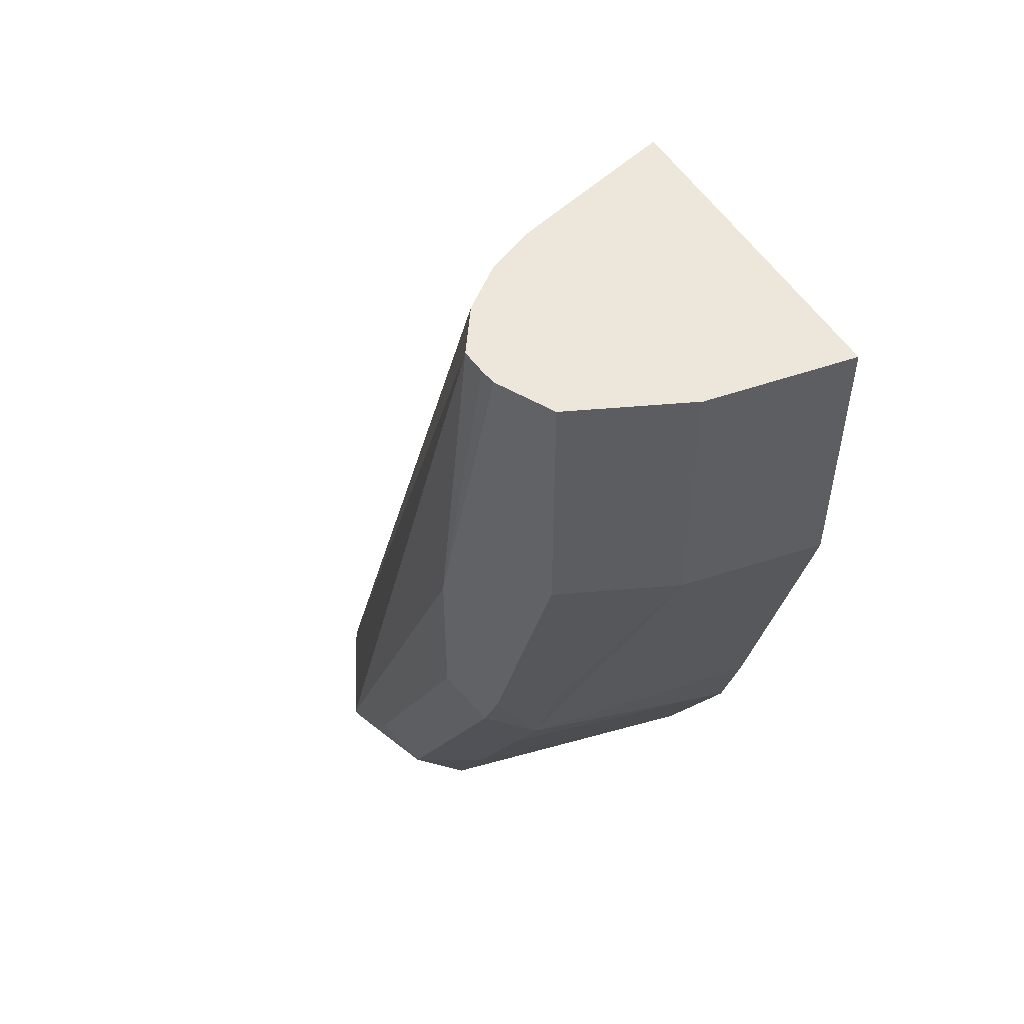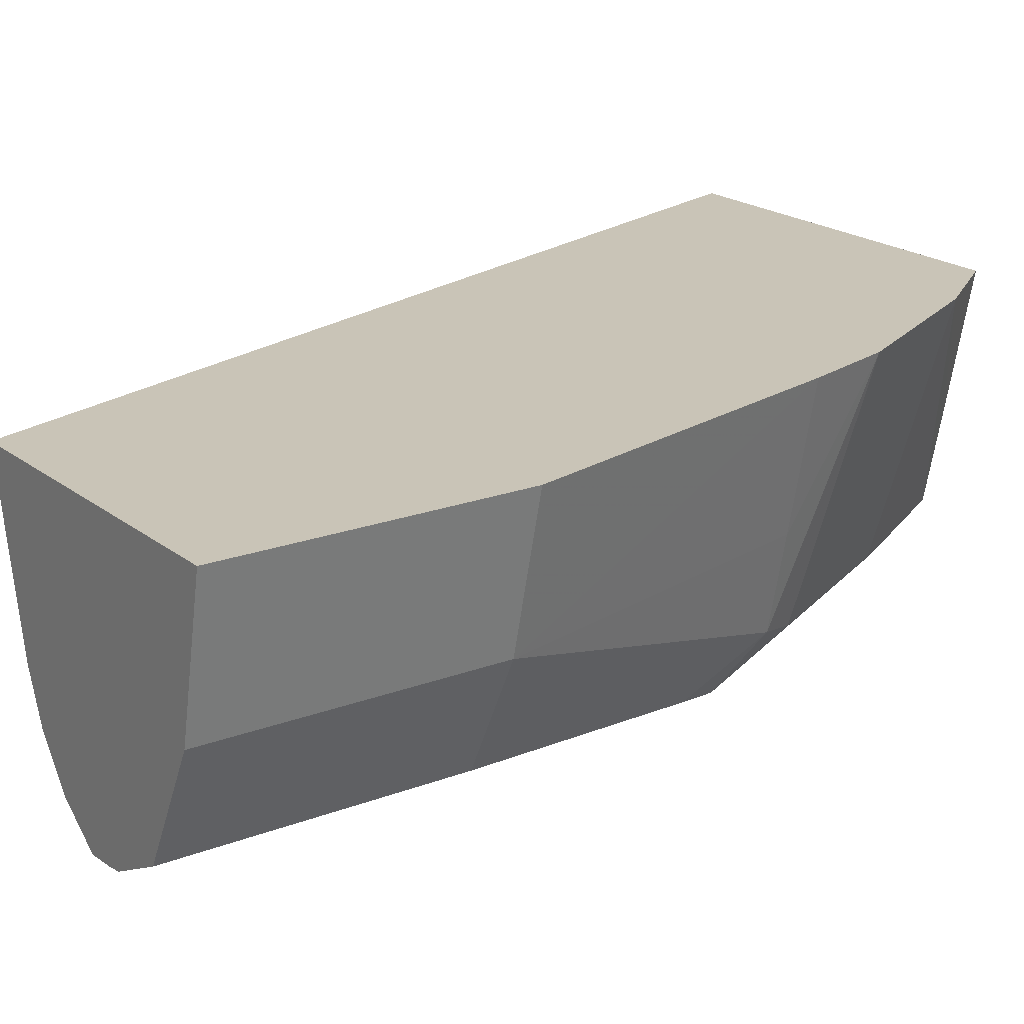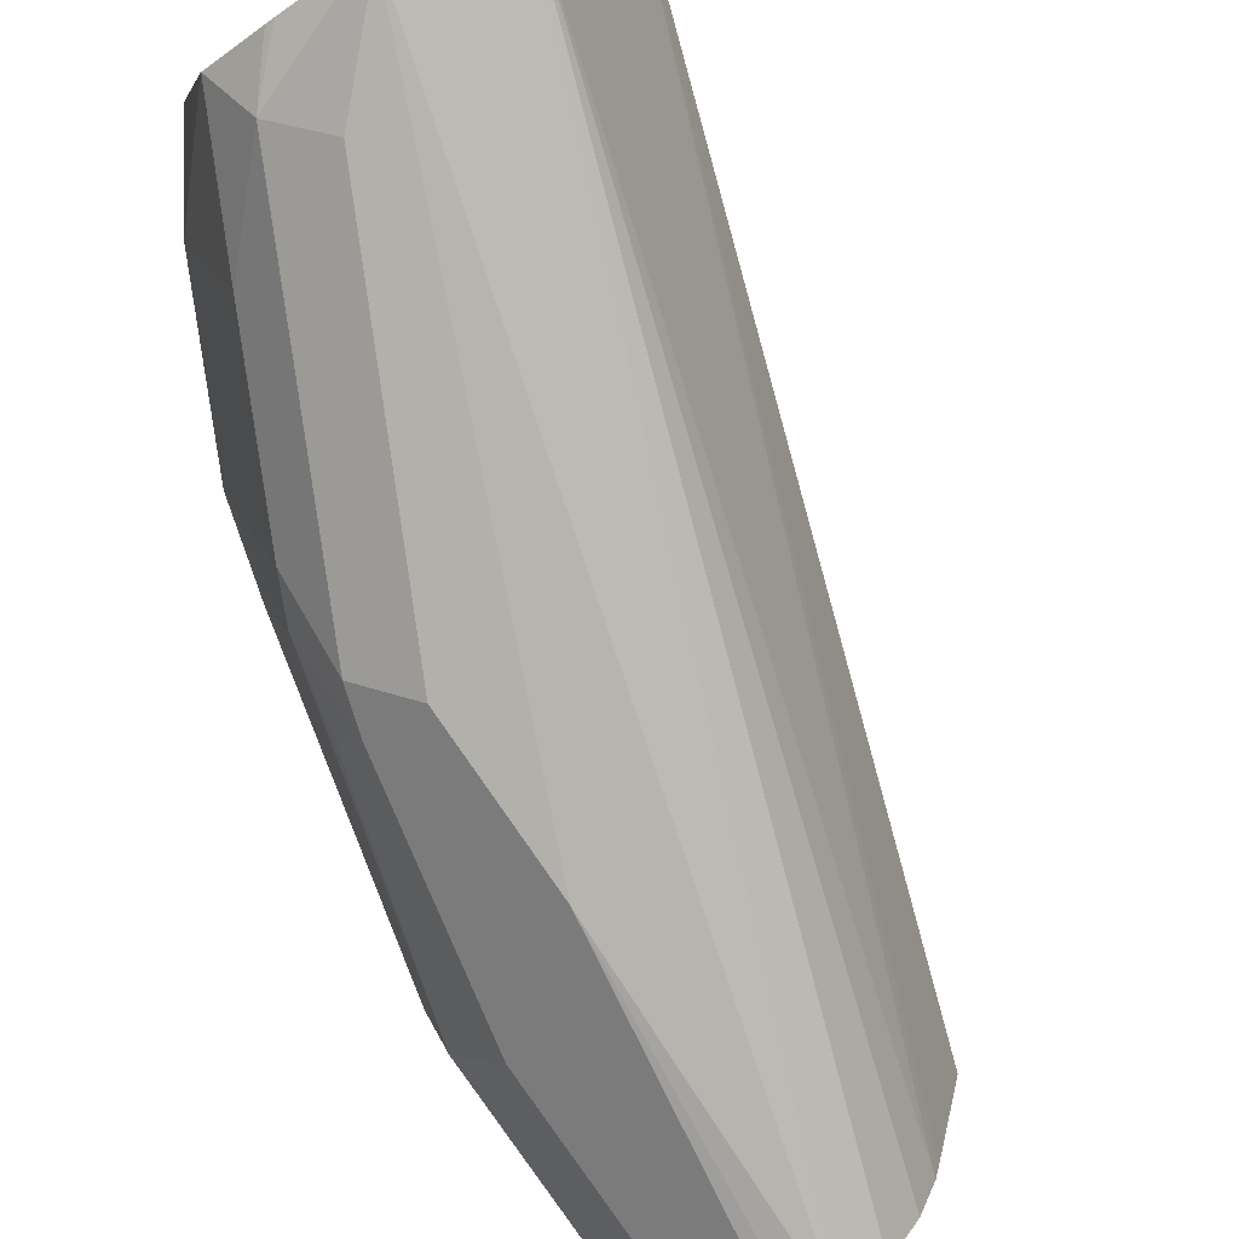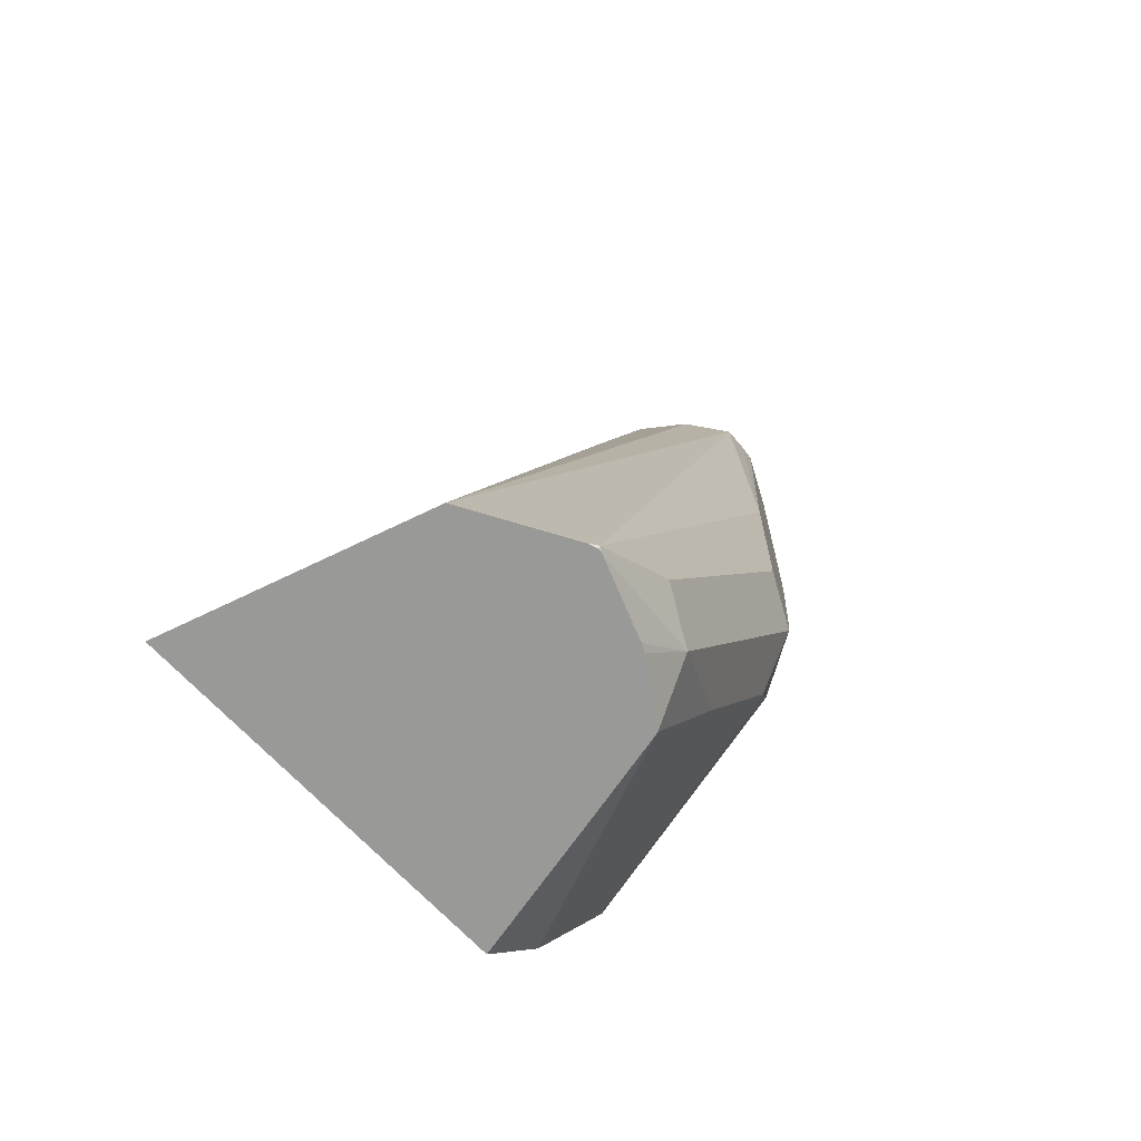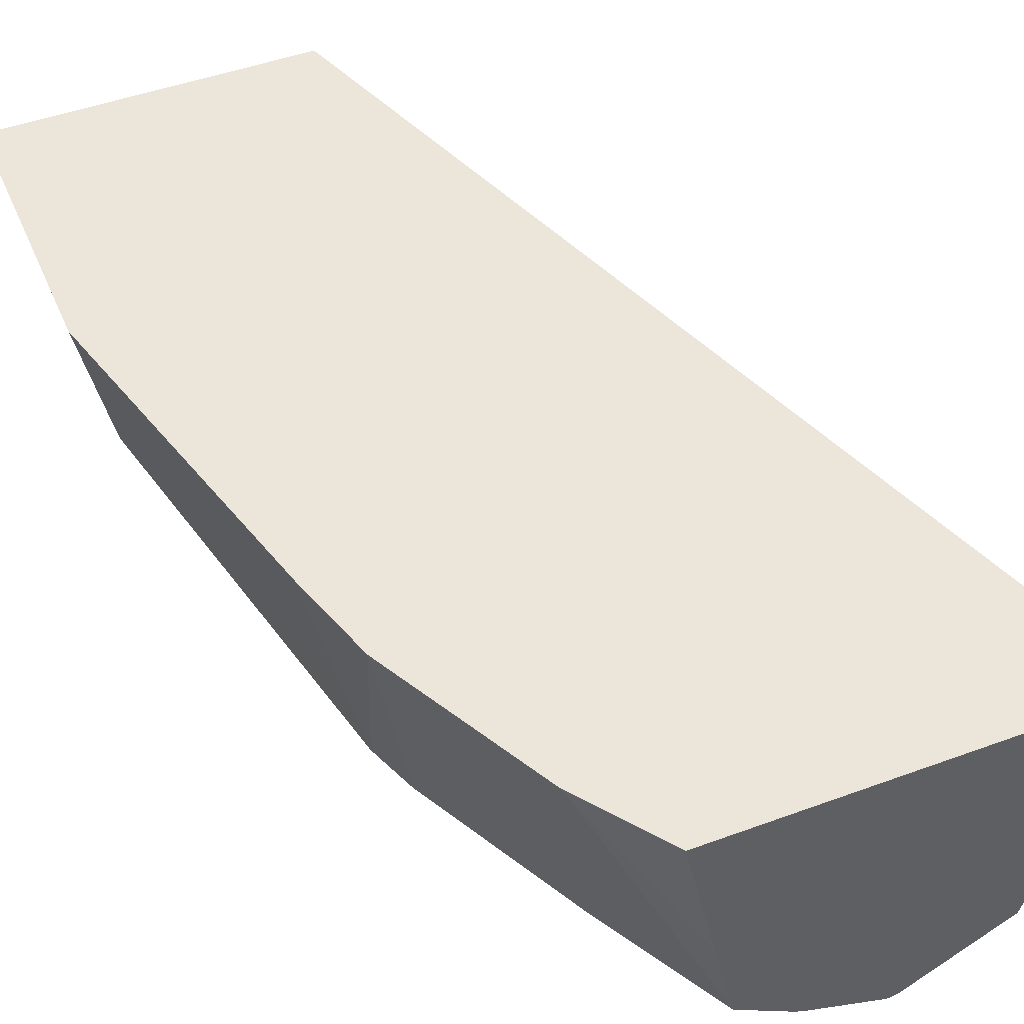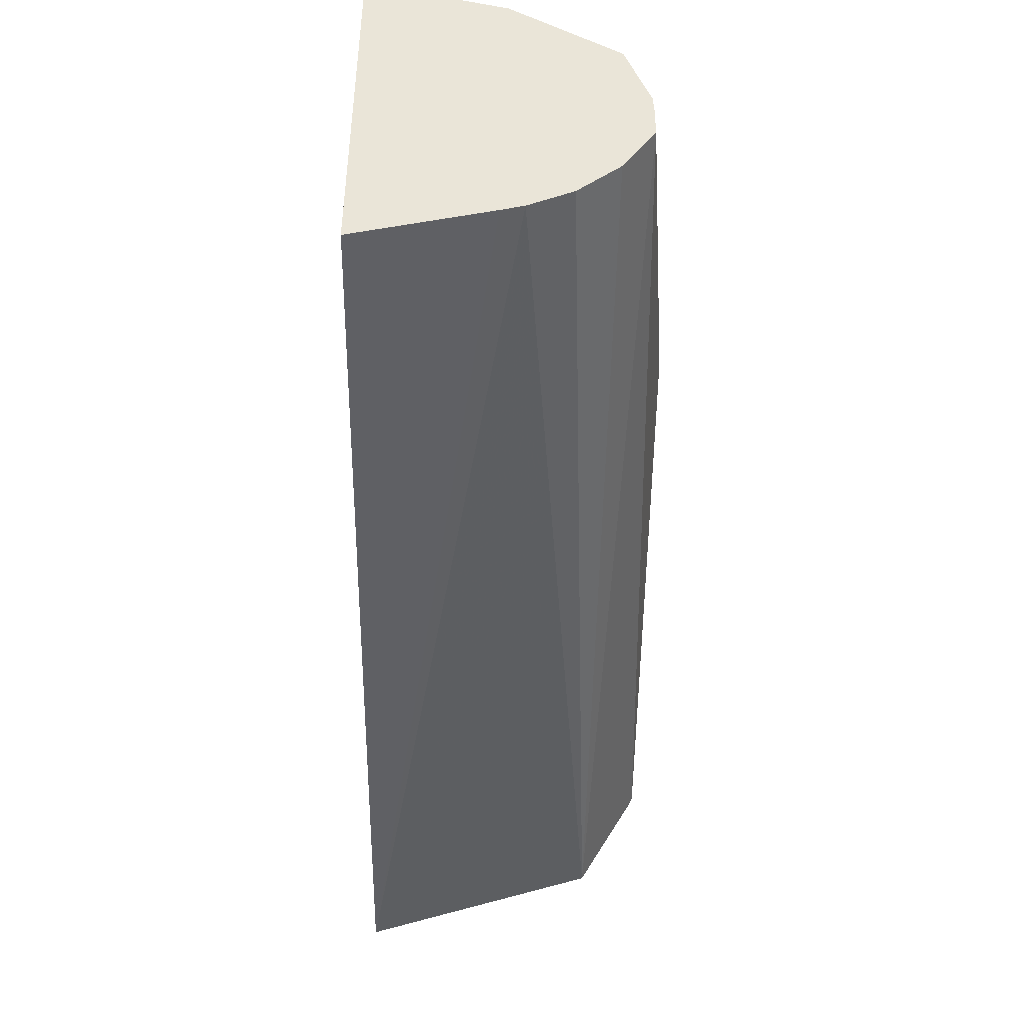
<metadata>
{"format":"obj","ext":"obj","renderer":"f3d","projection":"perspective","resolution":1024,"background":"white","views":[{"elev":53.2,"azim":58.2,"up":"+Z"},{"elev":19.9,"azim":54.8,"up":"+Y"},{"elev":-78.5,"azim":-145.9,"up":"+Y"},{"elev":-68.8,"azim":-46.8,"up":"+Z"},{"elev":47.5,"azim":157.5,"up":"+Y"},{"elev":58.9,"azim":-88.1,"up":"+Z"}]}
</metadata>
<code>
v 0.342 -0.5795 -0.3182
v 0.486 -0.5795 -0.3182
v 0.3713 -0.6736 -0.3182
v 0.4772 -0.6422 0.03947
v 0.475 -0.6333 0.03947
v 0.4622 -0.5795 0.03947
v 0.486 -0.5795 -0.3182
v 0.5085 -0.5795 -0.2869
v 0.4085 -0.695 -0.3182
v 0.4116 -0.6966 -0.3166
v 0.5121 -0.6873 0.03947
v 0.4961 -0.6755 0.03947
v 0.4842 -0.6594 0.03947
v 0.581 -0.5795 0.03947
v 0.4742 -0.6341 -0.3182
v 0.5402 -0.5795 -0.2235
v 0.4908 -0.6729 -0.2691
v 0.4662 -0.6693 -0.3182
v 0.4668 -0.667 -0.3182
v 0.4116 -0.696 -0.3182
v 0.4132 -0.6958 -0.3182
v 0.4591 -0.6887 -0.3008
v 0.4433 -0.6966 -0.285
v 0.5066 -0.6966 -0.09501
v 0.5218 -0.6868 0.03947
v 0.5699 -0.6333 0.03947
v 0.581 -0.5795 -0.06493
v 0.5498 -0.5795 -0.19
v 0.5383 -0.6333 -0.19
v 0.5304 -0.6689 -0.19
v 0.5224 -0.6729 -0.2058
v 0.4449 -0.6835 -0.3182
v 0.4417 -0.6851 -0.3182
v 0.5224 -0.6887 -0.1741
v 0.5066 -0.6966 -0.1583
v 0.5488 -0.6755 0.03947
v 0.5277 -0.686 0.03947
v 0.5699 -0.6333 -0.06336
v 0.5383 -0.6649 -0.1583
v 0.5277 -0.686 -0.1583
v 0.5488 -0.6755 -0.06336
f 21 33 22
f 18 22 32
f 17 22 18
f 17 31 22
f 16 30 31
f 16 29 30
f 16 28 29
f 14 38 27
f 10 23 35
f 11 24 25
f 10 24 11
f 10 35 24
f 10 22 23
f 10 21 22
f 22 33 32
f 10 20 21
f 14 26 38
f 22 31 34
f 30 39 40
f 22 35 23
f 9 20 10
f 38 40 39
f 38 41 40
f 35 40 41
f 34 40 35
f 30 34 31
f 30 40 34
f 30 38 39
f 29 38 30
f 28 38 29
f 27 38 28
f 26 41 38
f 26 36 41
f 24 37 25
f 24 36 37
f 24 41 36
f 24 35 41
f 22 34 35
f 8 19 15
f 8 31 17
f 8 17 18
f 1 27 28
f 1 14 27
f 1 6 14
f 1 5 6
f 1 4 5
f 1 3 4
f 1 9 3
f 1 28 16
f 1 21 20
f 1 32 33
f 1 18 32
f 1 19 18
f 1 15 19
f 1 7 15
f 1 2 7
f 8 18 19
f 1 33 21
f 1 16 8
f 1 20 9
f 2 8 7
f 1 8 2
f 8 16 31
f 7 8 15
f 4 6 5
f 4 14 6
f 4 36 26
f 4 37 36
f 4 25 37
f 4 26 14
f 4 11 25
f 4 12 11
f 4 13 12
f 3 13 4
f 3 12 13
f 3 11 12
f 3 10 11
f 3 9 10

</code>
